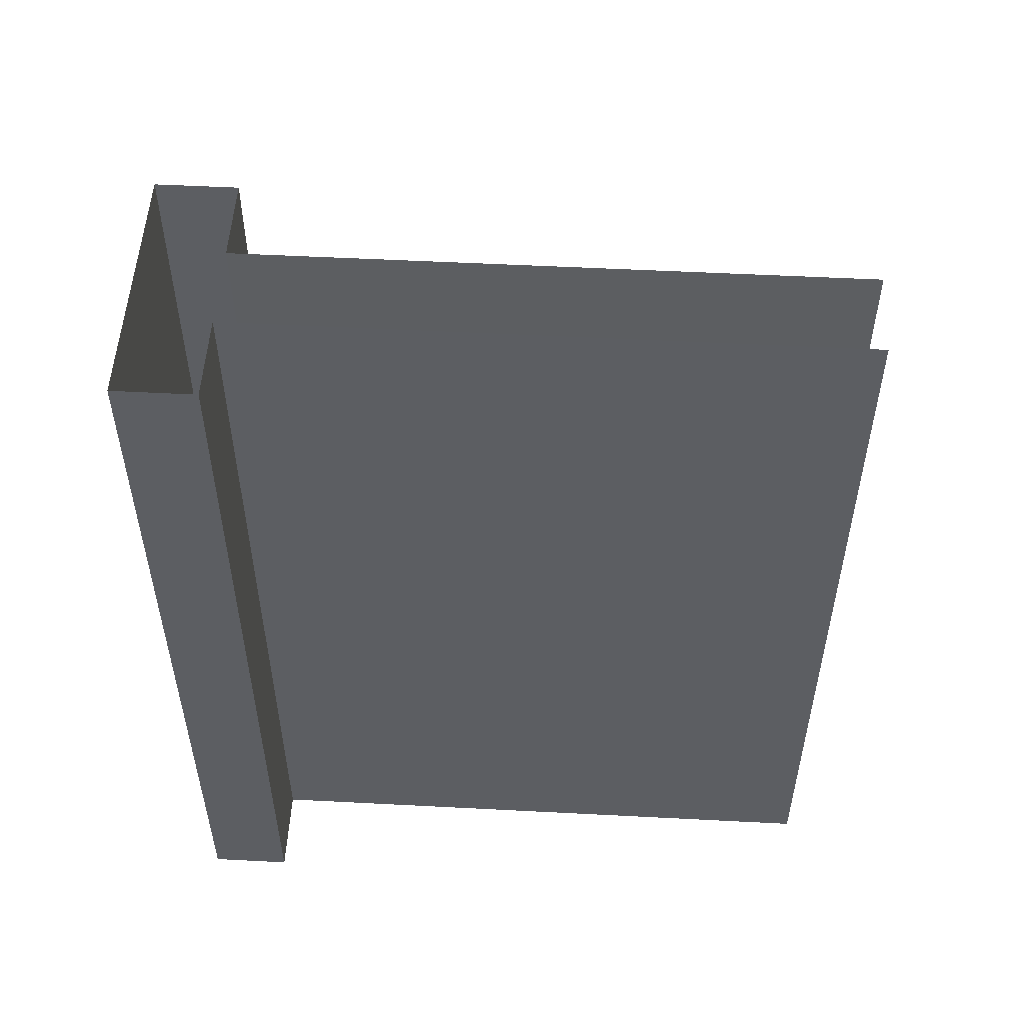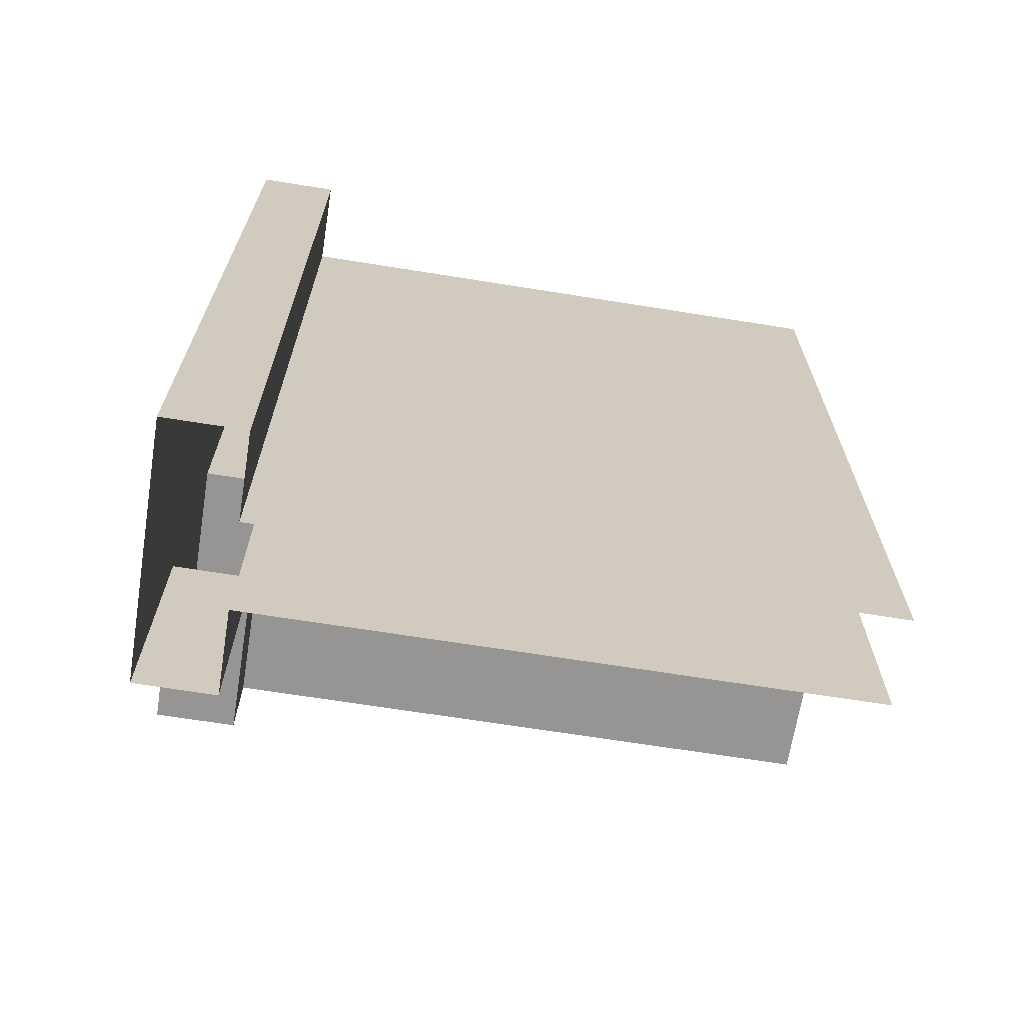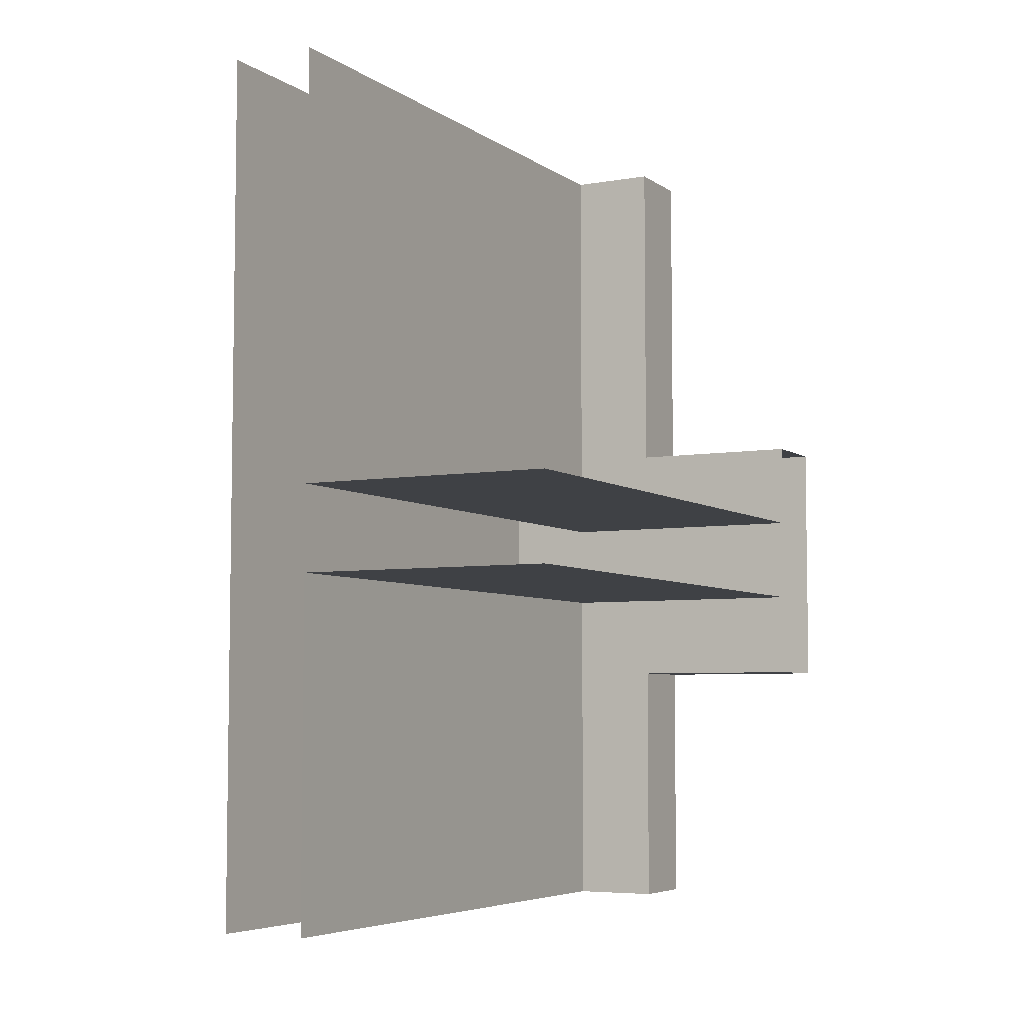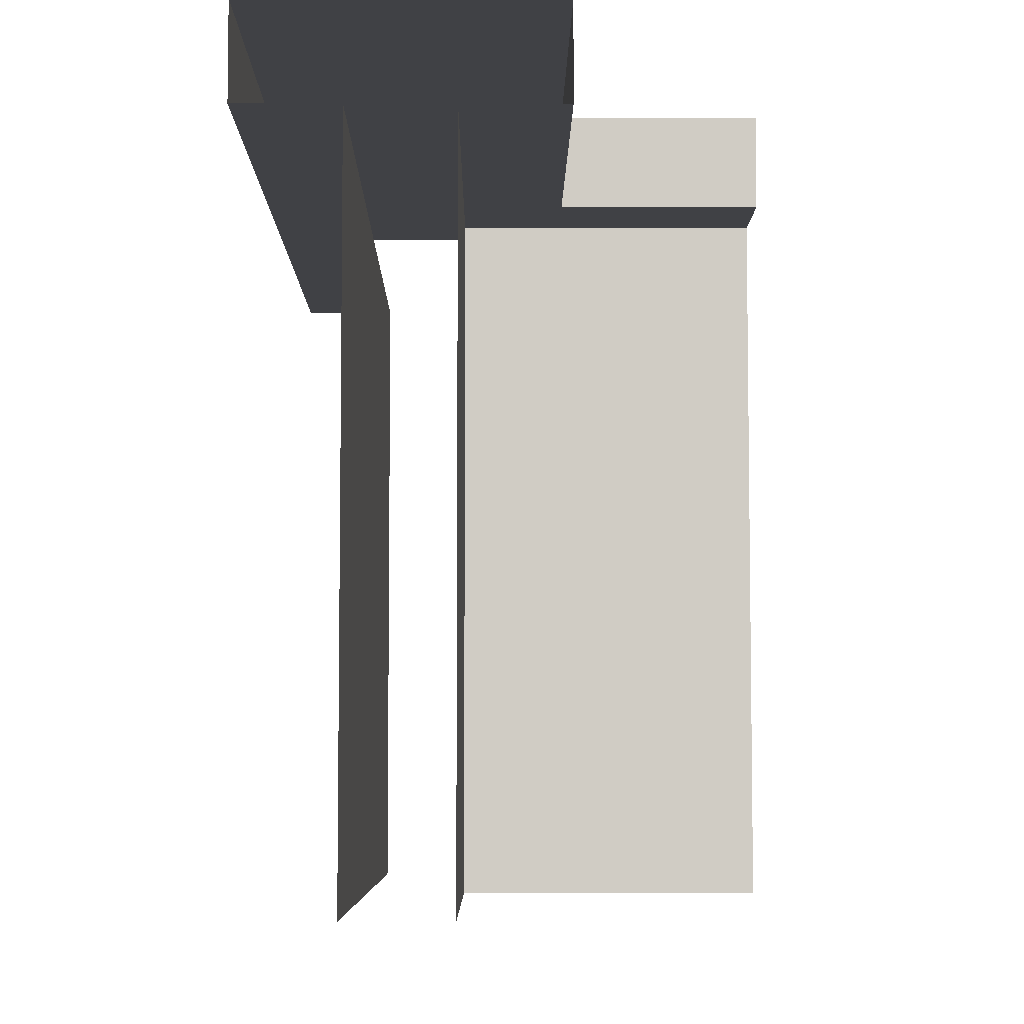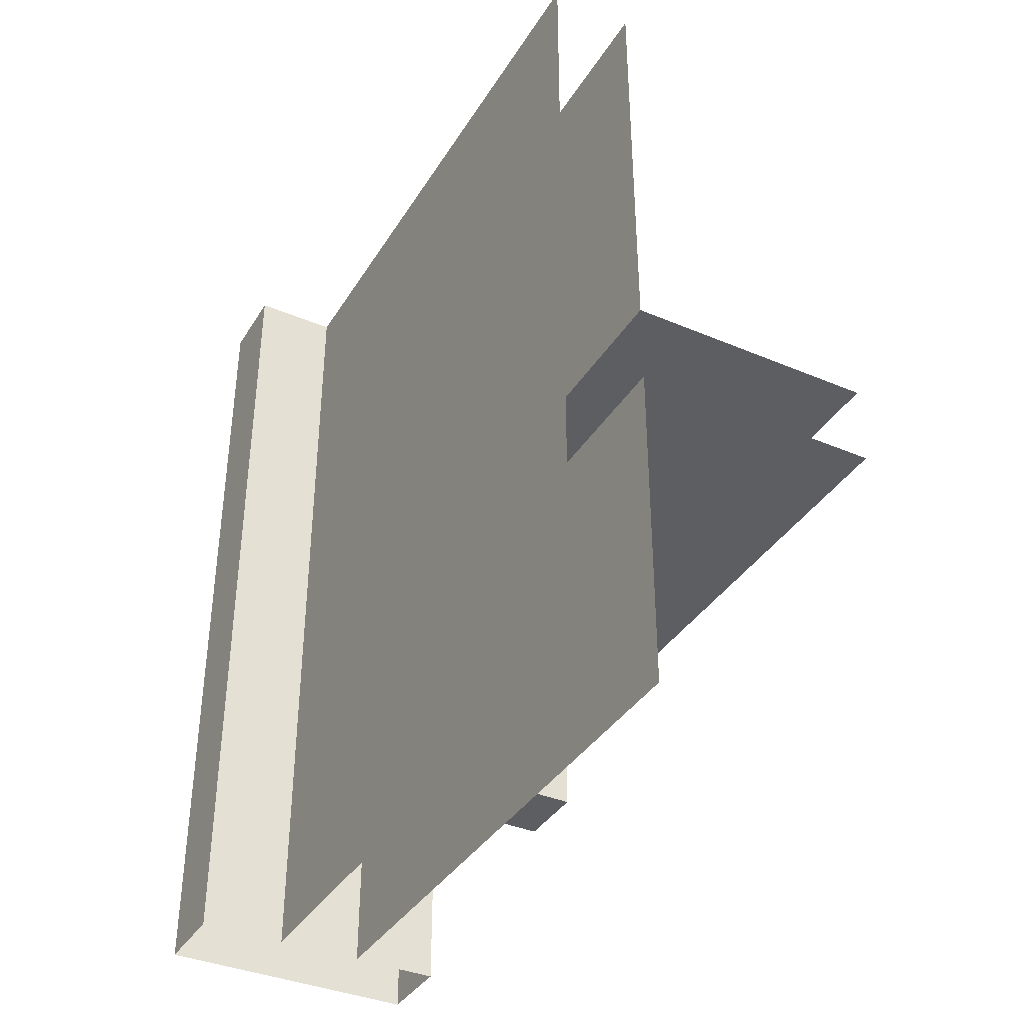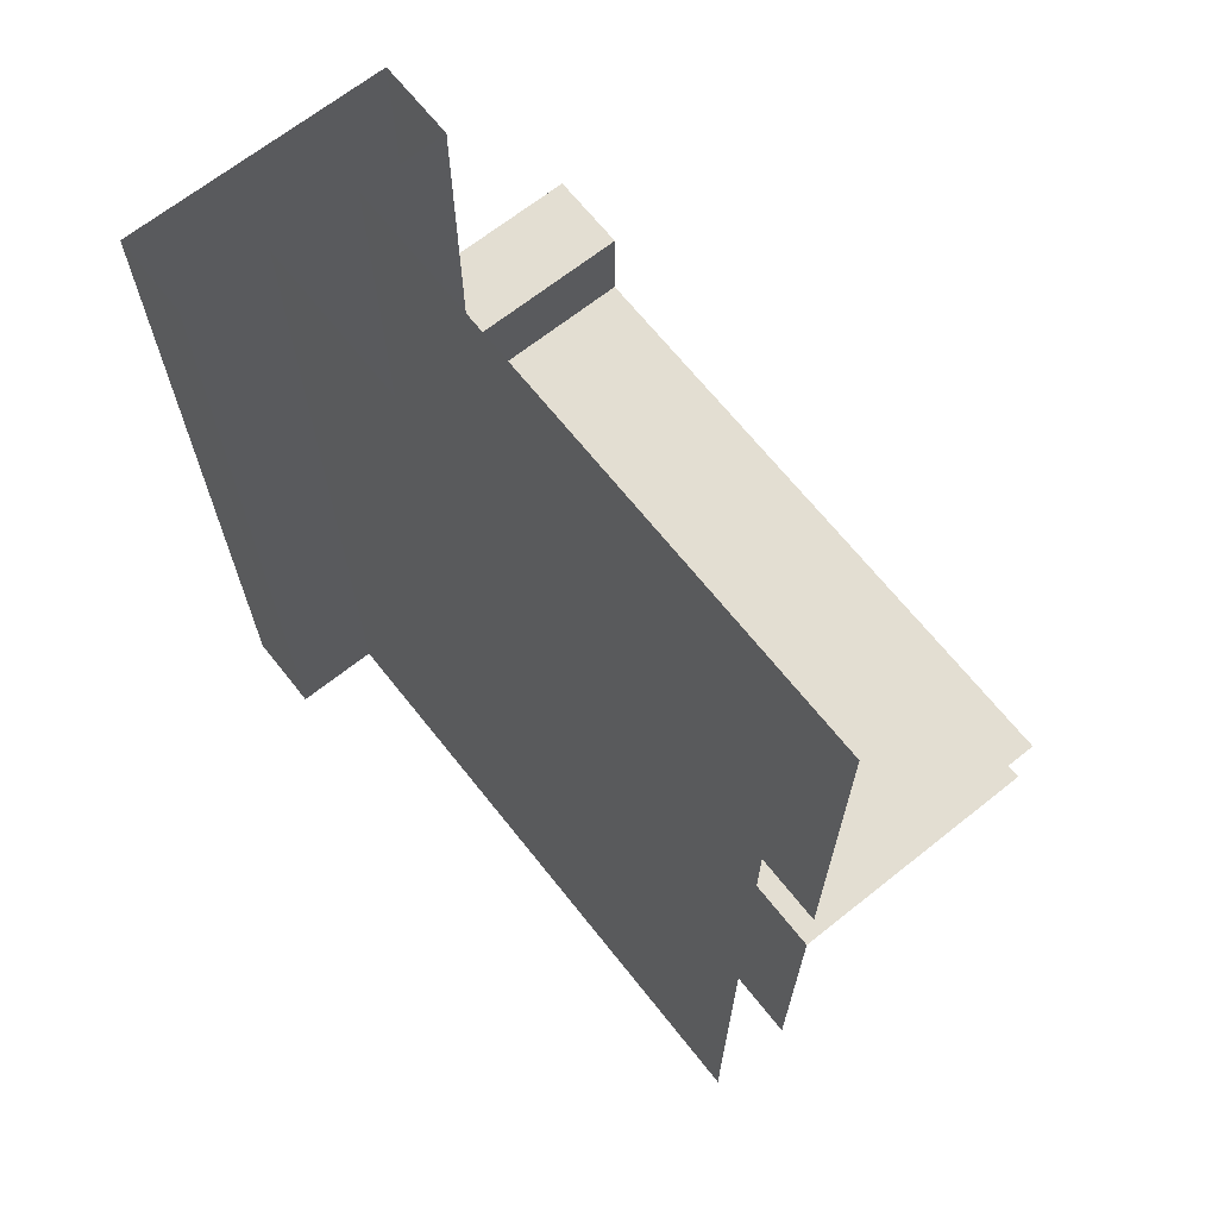
<metadata>
{"format":"obj","ext":"obj","renderer":"f3d","projection":"perspective","resolution":1024,"background":"white","views":[{"elev":52.6,"azim":-86.8,"up":"+Z"},{"elev":-67.5,"azim":-99.1,"up":"+Z"},{"elev":-5.6,"azim":28.0,"up":"+Z"},{"elev":-5.9,"azim":-0.4,"up":"+Y"},{"elev":-37.7,"azim":-28.4,"up":"+Z"},{"elev":67.6,"azim":-38.5,"up":"+Z"}]}
</metadata>
<code>
g default
v 0 0 -10
v 0 7.012 -10
v 0.9974 7.012 -10
v 1.003 7.012 -5.997
v 0.9974 0 -10
v 1.003 0 -5.997
v 1.003 0 -5
v 4 0 -5
v 1.003 7.012 -5
v 4 7.012 -5
v 4 7.012 -5.998
v 4 0 -5.998
v 0 0 0
v 0 7.012 0
v 0.9974 7.012 0
v 0.9974 0 0
v -1 7.012 -10
v -1 7.012 0
v 2 7.012 -10
v 2 7.012 -6.998
v 2 7.012 -3.998
v 4 7.012 -3.998
v 4 7.012 -6.998
v 2 7.012 0.000889
v -1 7.944 -10
v -1 7.944 0.000445
v 2 7.944 -10
v 2 7.944 -6.998
v 2 7.944 -3.998
v 4 7.944 -3.998
v 4 7.944 -6.998
v 2 7.944 0.000889
v -1 7.944 -5.498
v -1 7.012 -5.498
v 0 7.012 -5.498
v 0 0 -5.498
g Wall_T
f 14 35 36 13
f 3 4 6 5
f 7 8 10 9
f 4 11 12 6
f 9 15 16 7
f 34 35 14 18
f 4 3 19 20
f 9 10 22 21
f 11 4 20 23
f 15 9 21 24
f 33 34 18 26
f 20 19 27 28
f 21 22 30 29
f 23 20 28 31
f 24 21 29 32
f 29 30 31 28
f 28 27 25 33
f 32 29 33 26
f 29 28 33
f 17 34 33 25
f 2 35 34 17
f 36 35 2 1

</code>
